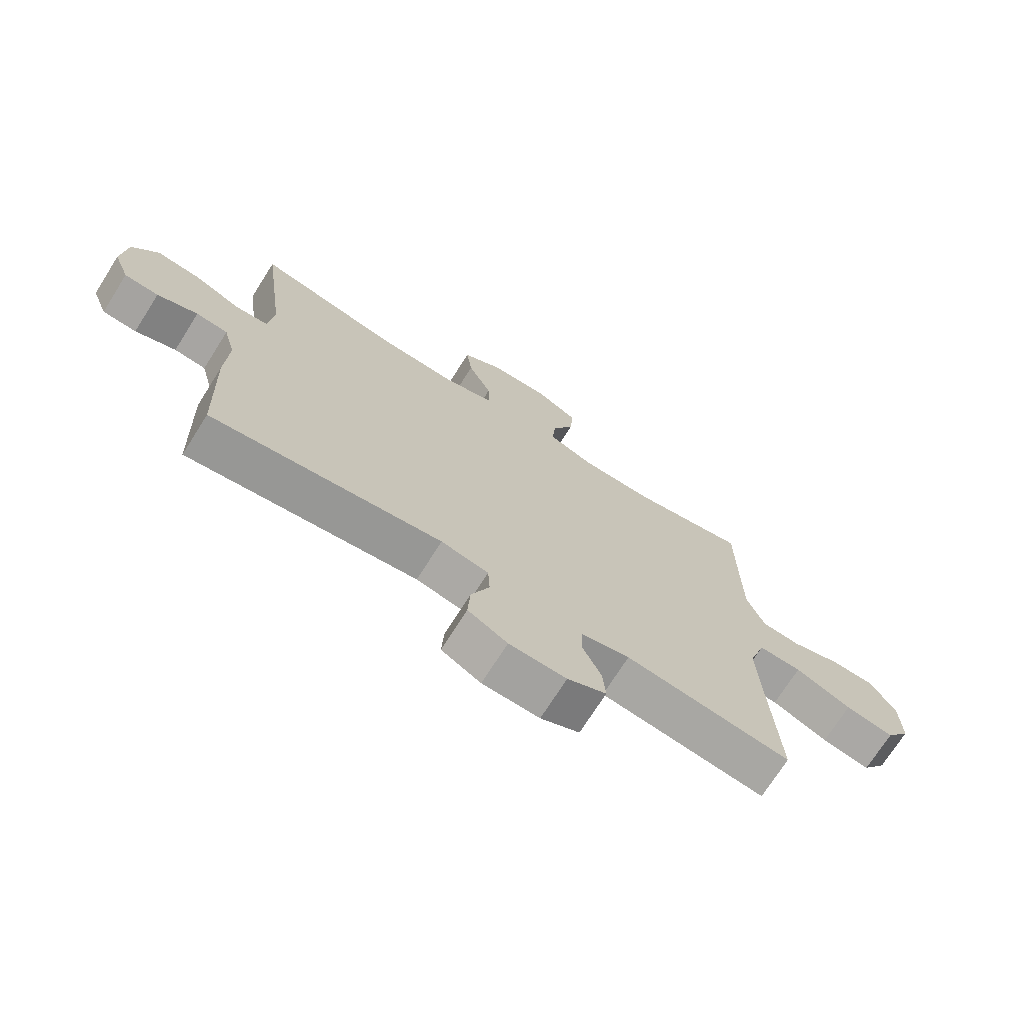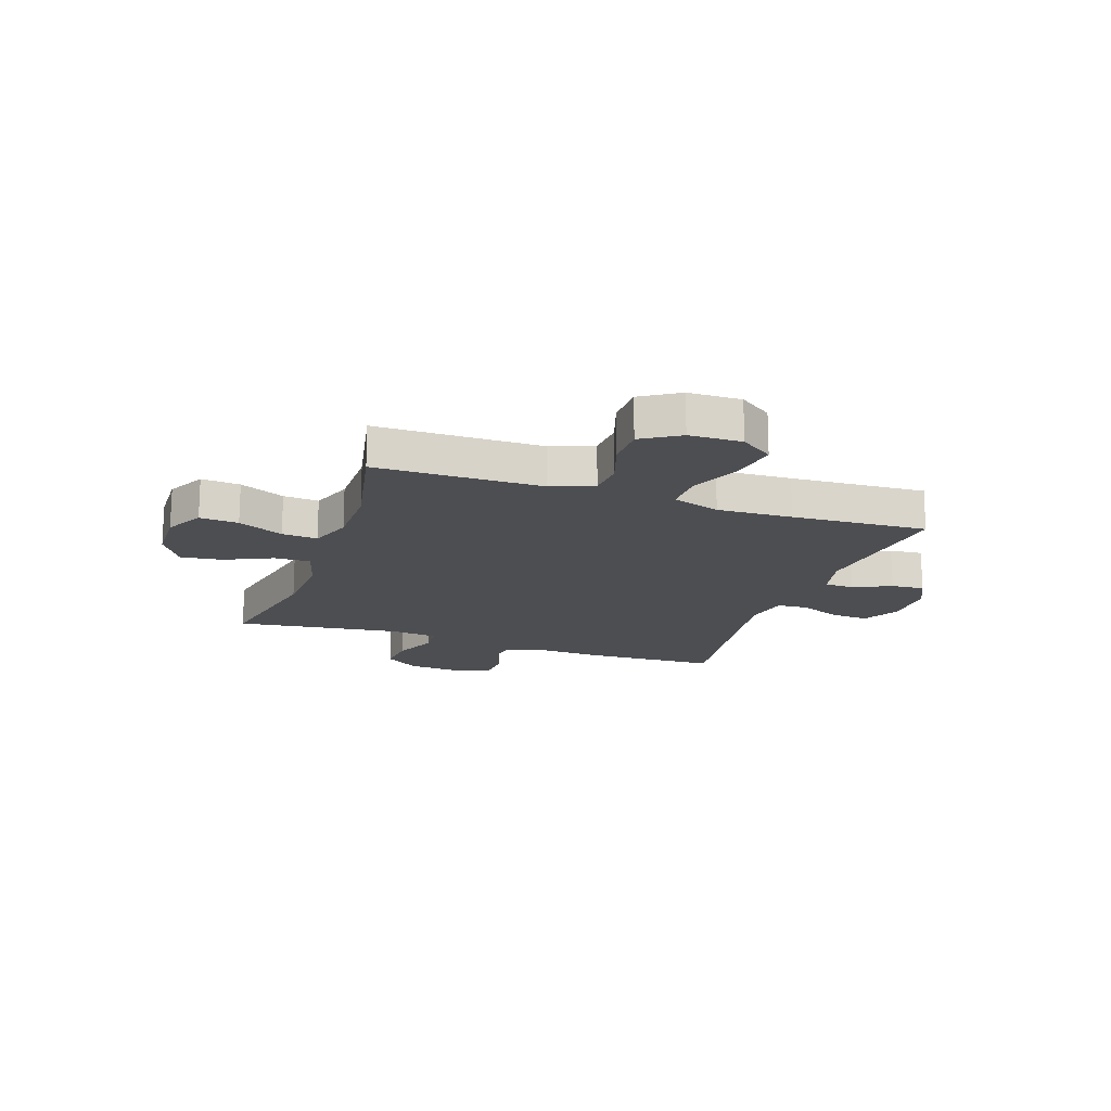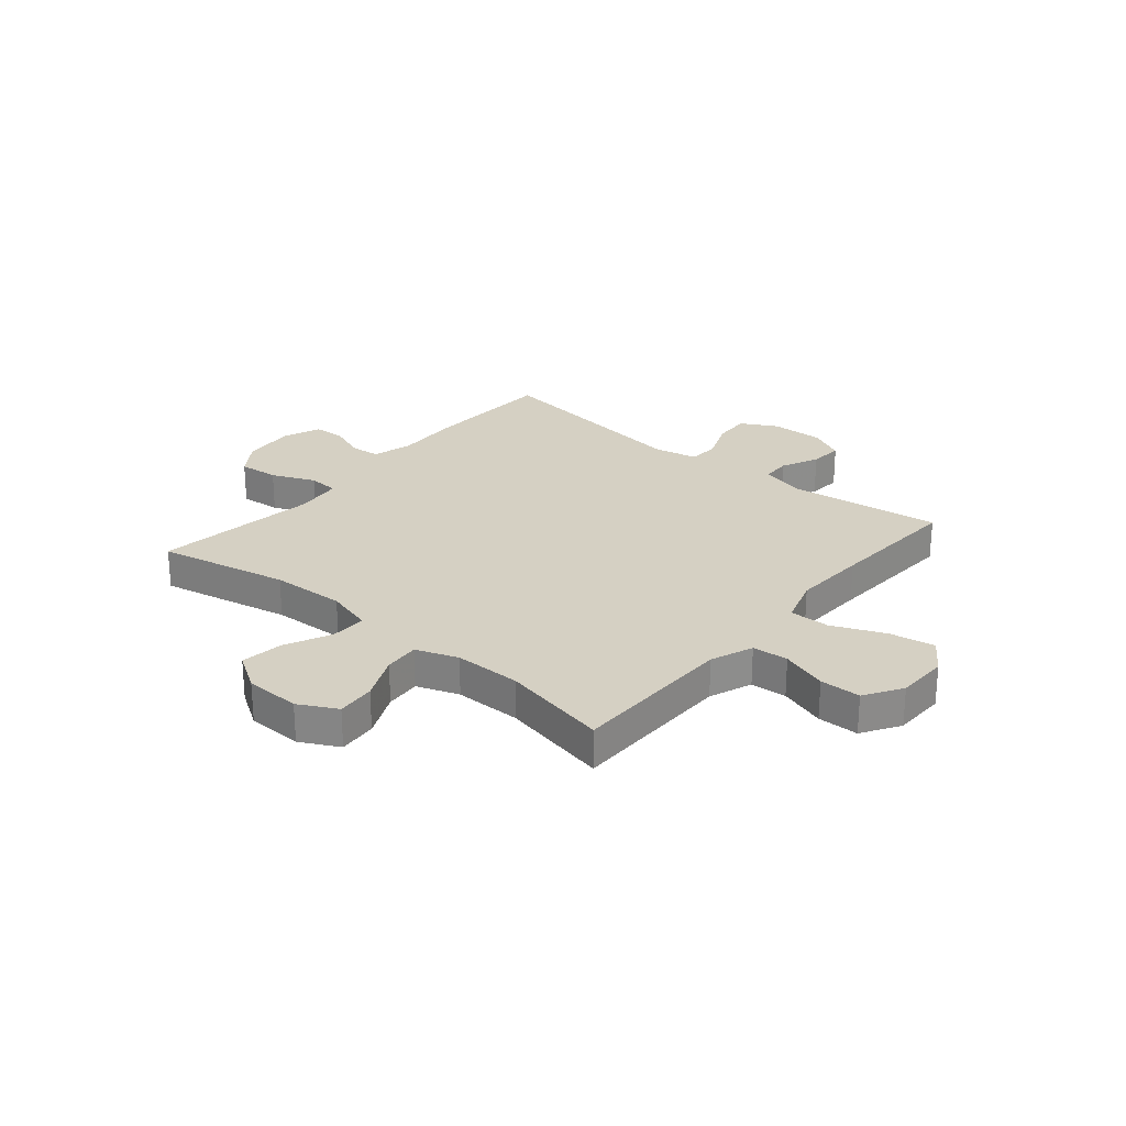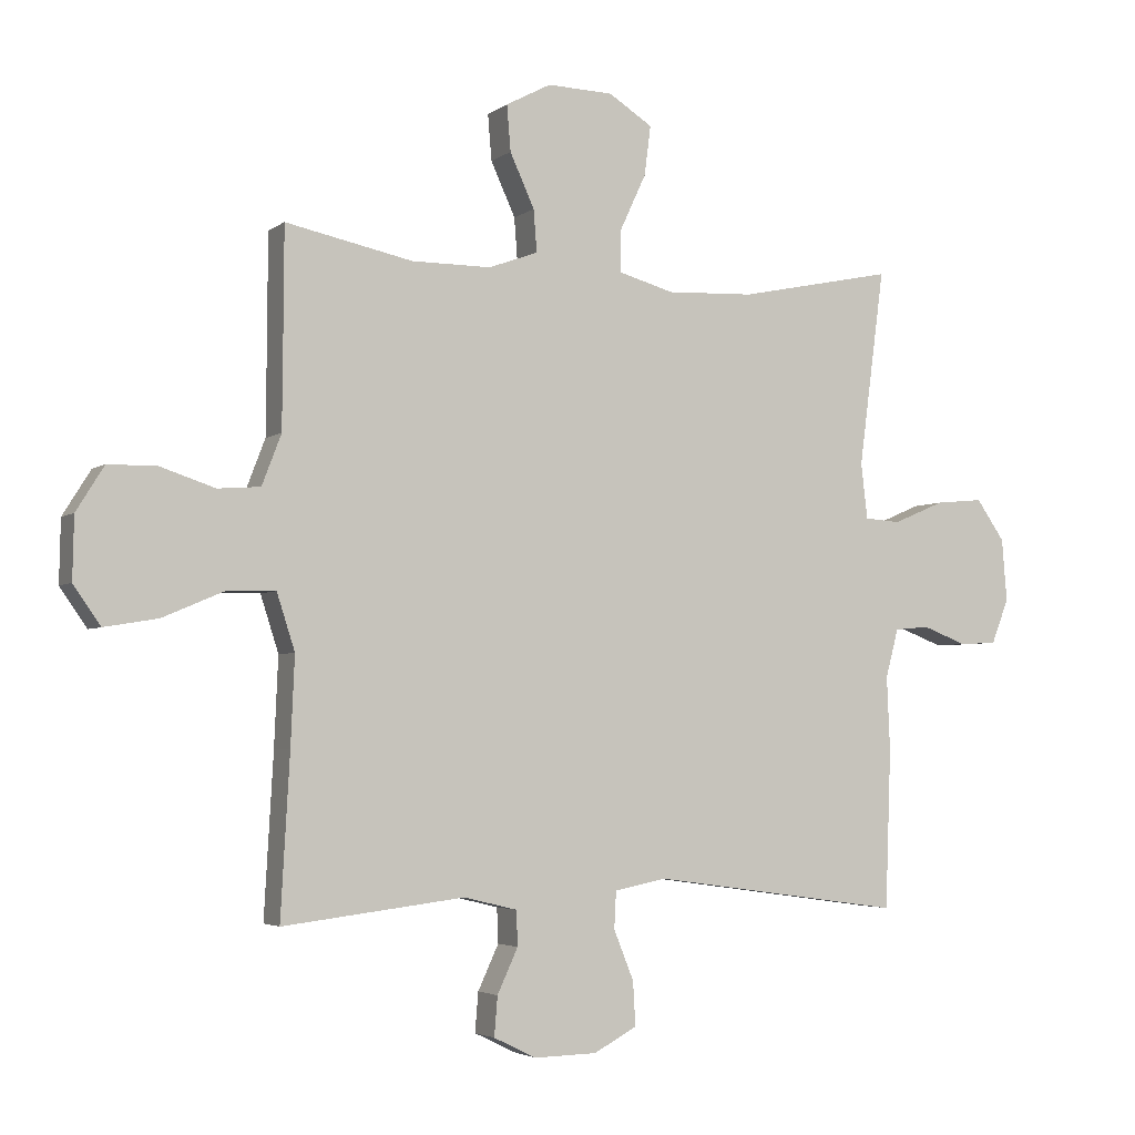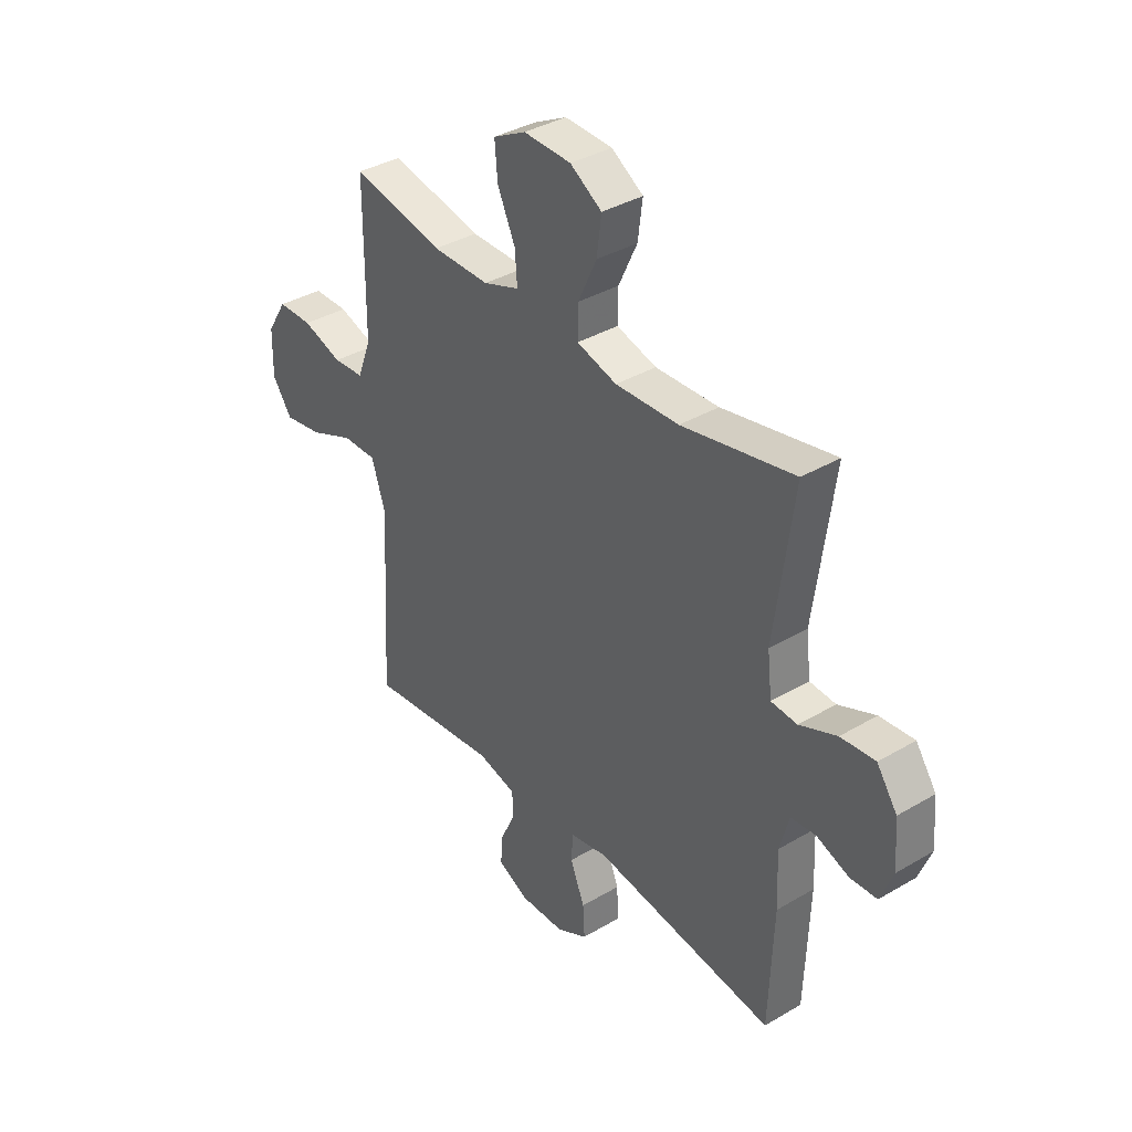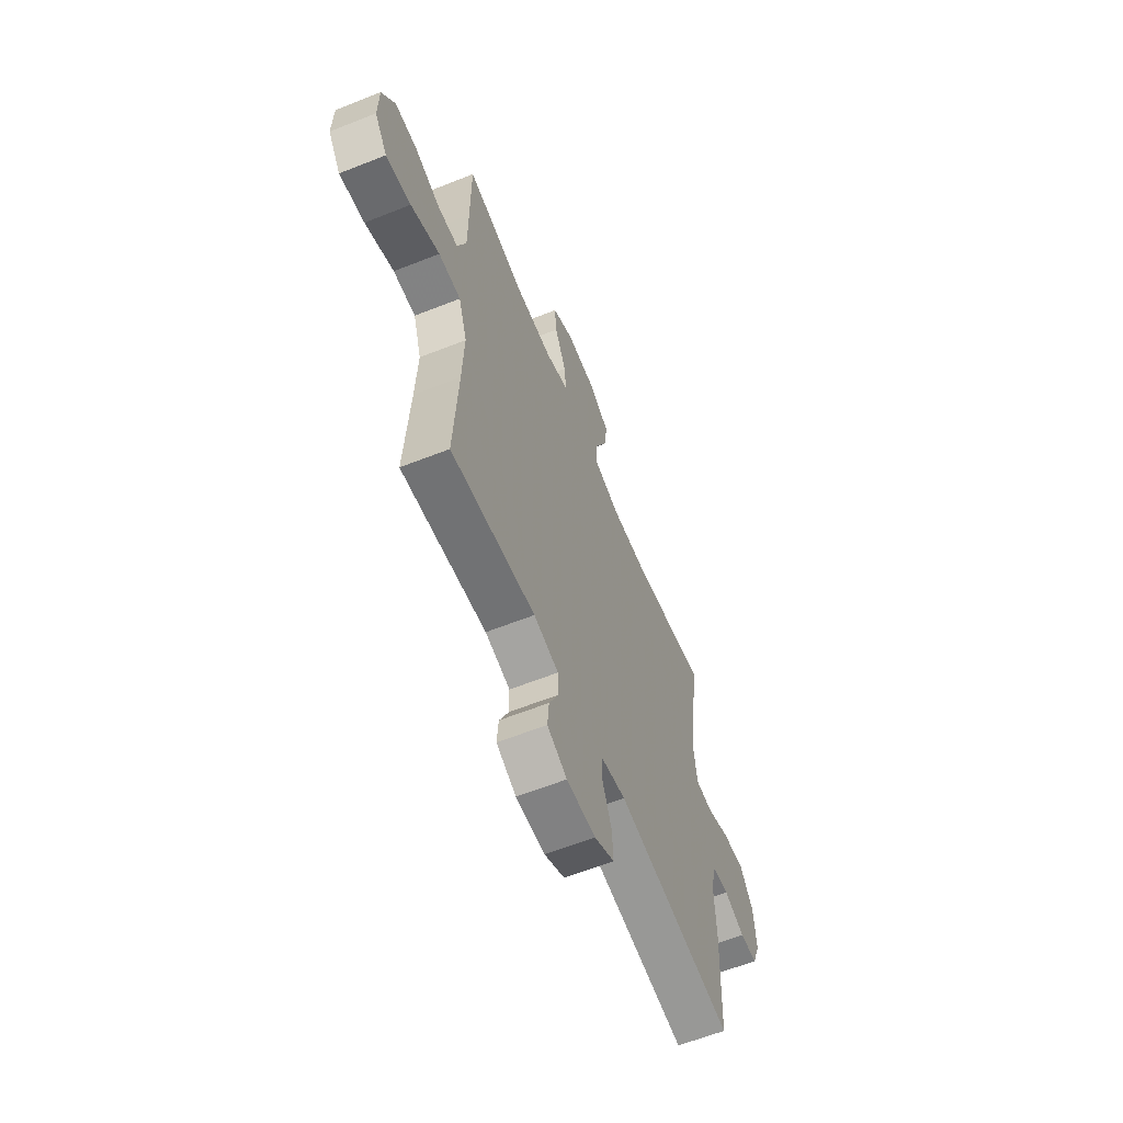
<metadata>
{"format":"obj","ext":"obj","renderer":"f3d","projection":"perspective","resolution":1024,"background":"white","views":[{"elev":-71.9,"azim":-32.3,"up":"+Z"},{"elev":-17.1,"azim":71.0,"up":"+Y"},{"elev":26.0,"azim":40.0,"up":"+Y"},{"elev":-3.7,"azim":154.5,"up":"+Z"},{"elev":37.1,"azim":-127.3,"up":"+Z"},{"elev":-61.6,"azim":112.0,"up":"+Z"}]}
</metadata>
<code>
v 0.5 0.07 -0.5
v 0.218 0.07 -0.466
v 0.135 0.07 -0.486
v 0.133 0.07 -0.54
v 0.165 0.07 -0.609
v 0.17 0.07 -0.67
v 0.104 0.07 -0.702
v 0.007 0.07 -0.7
v -0.06 0.07 -0.664
v -0.056 0.07 -0.596
v -0.025 0.07 -0.519
v -0.028 0.07 -0.462
v -0.109 0.07 -0.446
v -0.5 0.07 -0.5
v -0.509 0.07 -0.254
v -0.504 0.07 -0.139
v -0.524 0.07 -0.064
v -0.578 0.07 -0.059
v -0.647 0.07 -0.085
v -0.705 0.07 -0.082
v -0.732 0.07 -0.013
v -0.724 0.07 0.084
v -0.68 0.07 0.147
v -0.606 0.07 0.14
v -0.526 0.07 0.106
v -0.47 0.07 0.11
v -0.46 0.07 0.196
v -0.5 0.07 0.5
v -0.259 0.07 0.45
v -0.123 0.07 0.444
v -0.037 0.07 0.468
v -0.038 0.07 0.534
v -0.078 0.07 0.62
v -0.088 0.07 0.697
v -0.02 0.07 0.74
v 0.082 0.07 0.743
v 0.152 0.07 0.706
v 0.146 0.07 0.635
v 0.108 0.07 0.552
v 0.103 0.07 0.487
v 0.18 0.07 0.459
v 0.303 0.07 0.459
v 0.5 0.07 0.5
v 0.501 0.07 0.317
v 0.502 0.07 0.197
v 0.532 0.07 0.119
v 0.598 0.07 0.114
v 0.683 0.07 0.142
v 0.758 0.07 0.141
v 0.801 0.07 0.072
v 0.803 0.07 -0.024
v 0.761 0.07 -0.084
v 0.678 0.07 -0.07
v 0.582 0.07 -0.029
v 0.508 0.07 -0.028
v 0.48 0.07 -0.115
v 0.486 0.07 -0.252
v 0.5 0 -0.5
v 0.218 0 -0.466
v 0.135 0 -0.486
v 0.133 0 -0.54
v 0.165 0 -0.609
v 0.17 0 -0.67
v 0.104 0 -0.702
v 0.007 0 -0.7
v -0.06 0 -0.664
v -0.056 0 -0.596
v -0.025 0 -0.519
v -0.028 0 -0.462
v -0.109 0 -0.446
v -0.5 0 -0.5
v -0.509 0 -0.254
v -0.504 0 -0.139
v -0.524 0 -0.064
v -0.578 0 -0.059
v -0.647 0 -0.085
v -0.705 0 -0.082
v -0.732 0 -0.013
v -0.724 0 0.084
v -0.68 0 0.147
v -0.606 0 0.14
v -0.526 0 0.106
v -0.47 0 0.11
v -0.46 0 0.196
v -0.5 0 0.5
v -0.259 0 0.45
v -0.123 0 0.444
v -0.037 0 0.468
v -0.038 0 0.534
v -0.078 0 0.62
v -0.088 0 0.697
v -0.02 0 0.74
v 0.082 0 0.743
v 0.152 0 0.706
v 0.146 0 0.635
v 0.108 0 0.552
v 0.103 0 0.487
v 0.18 0 0.459
v 0.303 0 0.459
v 0.5 0 0.5
v 0.501 0 0.317
v 0.502 0 0.197
v 0.532 0 0.119
v 0.598 0 0.114
v 0.683 0 0.142
v 0.758 0 0.141
v 0.801 0 0.072
v 0.803 0 -0.024
v 0.761 0 -0.084
v 0.678 0 -0.07
v 0.582 0 -0.029
v 0.508 0 -0.028
v 0.48 0 -0.115
v 0.486 0 -0.252
f 51 52 53 54
f 51 54 55
f 50 51 55
f 47 48 49 50
f 46 47 50 55
f 45 46 55 56
f 42 43 44
f 41 42 44 45
f 40 41 45 56
f 36 37 38 39
f 36 39 40
f 35 36 40
f 32 33 34 35
f 31 32 35 40
f 30 31 40 56
f 27 28 29
f 26 27 29 30
f 22 23 24 25
f 22 25 26
f 21 22 26
f 18 19 20 21
f 17 18 21 26
f 16 17 26 30
f 13 14 15 16
f 12 13 16 30
f 8 9 10 11
f 8 11 12
f 4 5 6 7
f 3 4 7 8
f 57 1 2
f 57 2 3
f 56 57 3
f 30 56 3
f 3 8 12 30
f 111 110 109 108
f 112 111 108
f 112 108 107
f 107 106 105 104
f 112 107 104 103
f 113 112 103 102
f 101 100 99
f 102 101 99 98
f 113 102 98 97
f 96 95 94 93
f 97 96 93
f 97 93 92
f 92 91 90 89
f 97 92 89 88
f 113 97 88 87
f 86 85 84
f 87 86 84 83
f 82 81 80 79
f 83 82 79
f 83 79 78
f 78 77 76 75
f 83 78 75 74
f 87 83 74 73
f 73 72 71 70
f 87 73 70 69
f 68 67 66 65
f 69 68 65
f 64 63 62 61
f 65 64 61 60
f 59 58 114
f 60 59 114
f 60 114 113
f 60 113 87
f 87 69 65 60
f 1 58 59 2
f 2 59 60 3
f 3 60 61 4
f 4 61 62 5
f 5 62 63 6
f 6 63 64 7
f 7 64 65 8
f 8 65 66 9
f 9 66 67 10
f 10 67 68 11
f 11 68 69 12
f 12 69 70 13
f 13 70 71 14
f 14 71 72 15
f 15 72 73 16
f 16 73 74 17
f 17 74 75 18
f 18 75 76 19
f 19 76 77 20
f 20 77 78 21
f 21 78 79 22
f 22 79 80 23
f 23 80 81 24
f 24 81 82 25
f 25 82 83 26
f 26 83 84 27
f 27 84 85 28
f 28 85 86 29
f 29 86 87 30
f 30 87 88 31
f 31 88 89 32
f 32 89 90 33
f 33 90 91 34
f 34 91 92 35
f 35 92 93 36
f 36 93 94 37
f 37 94 95 38
f 38 95 96 39
f 39 96 97 40
f 40 97 98 41
f 41 98 99 42
f 42 99 100 43
f 43 100 101 44
f 44 101 102 45
f 45 102 103 46
f 46 103 104 47
f 47 104 105 48
f 48 105 106 49
f 49 106 107 50
f 50 107 108 51
f 51 108 109 52
f 52 109 110 53
f 53 110 111 54
f 54 111 112 55
f 55 112 113 56
f 56 113 114 57
f 57 114 58 1

</code>
